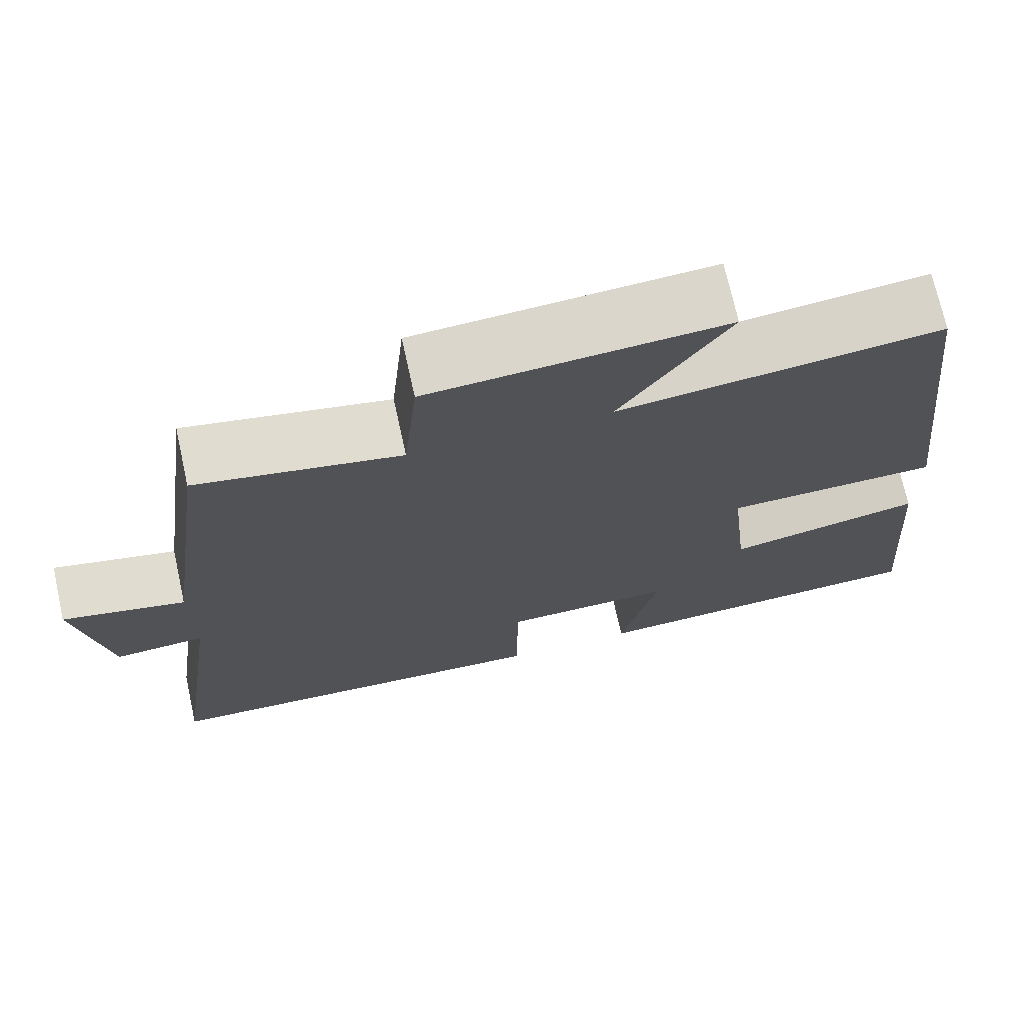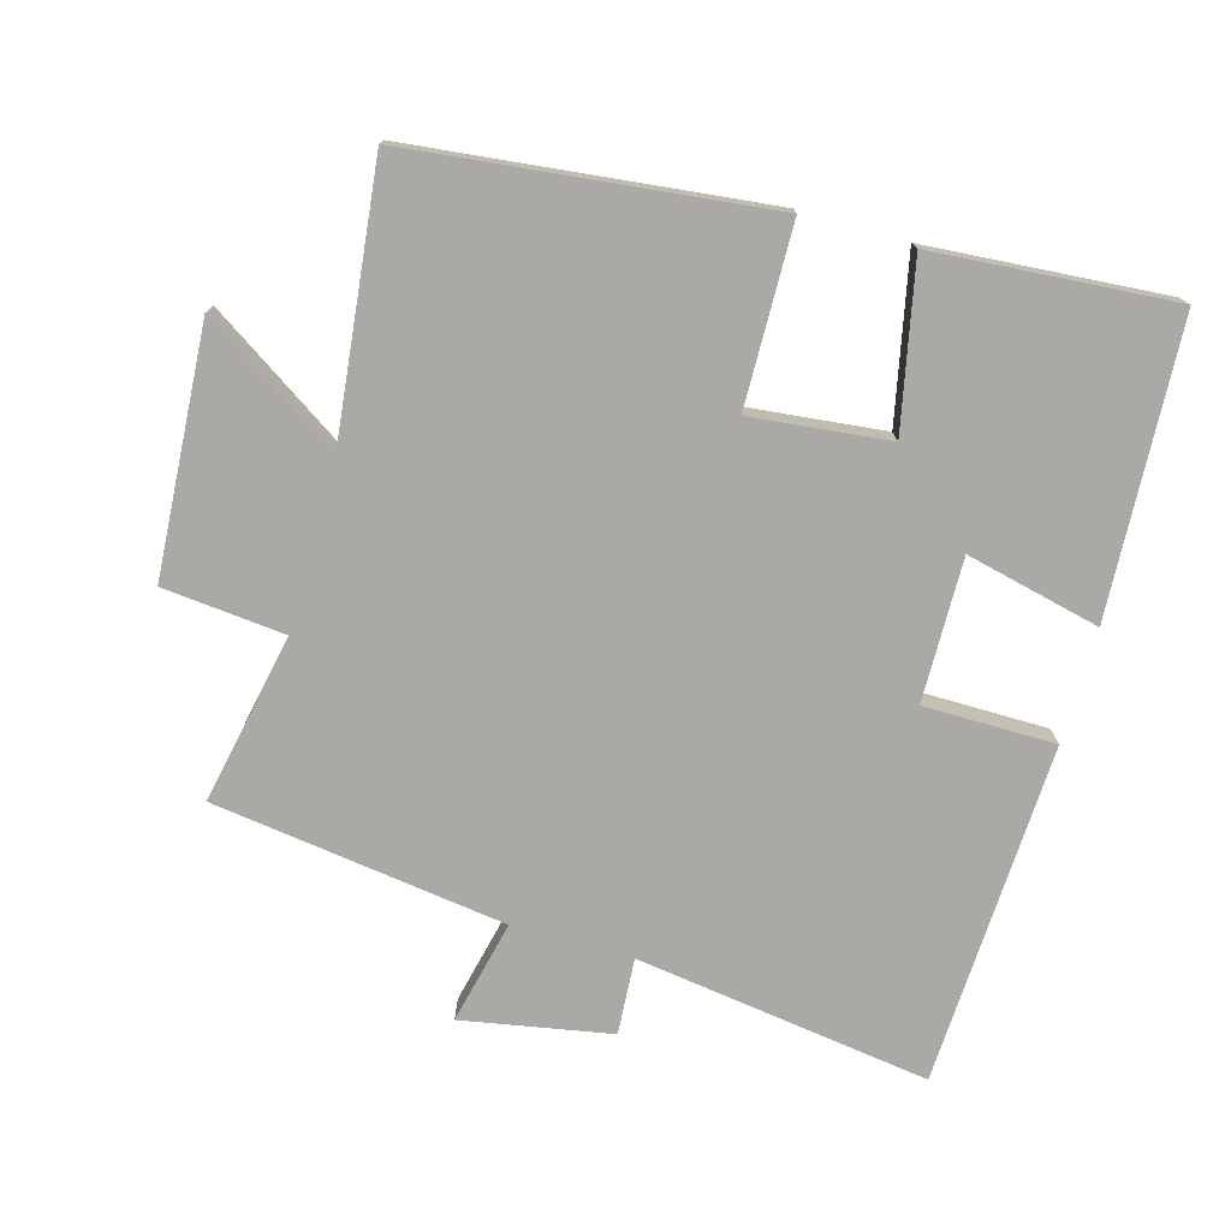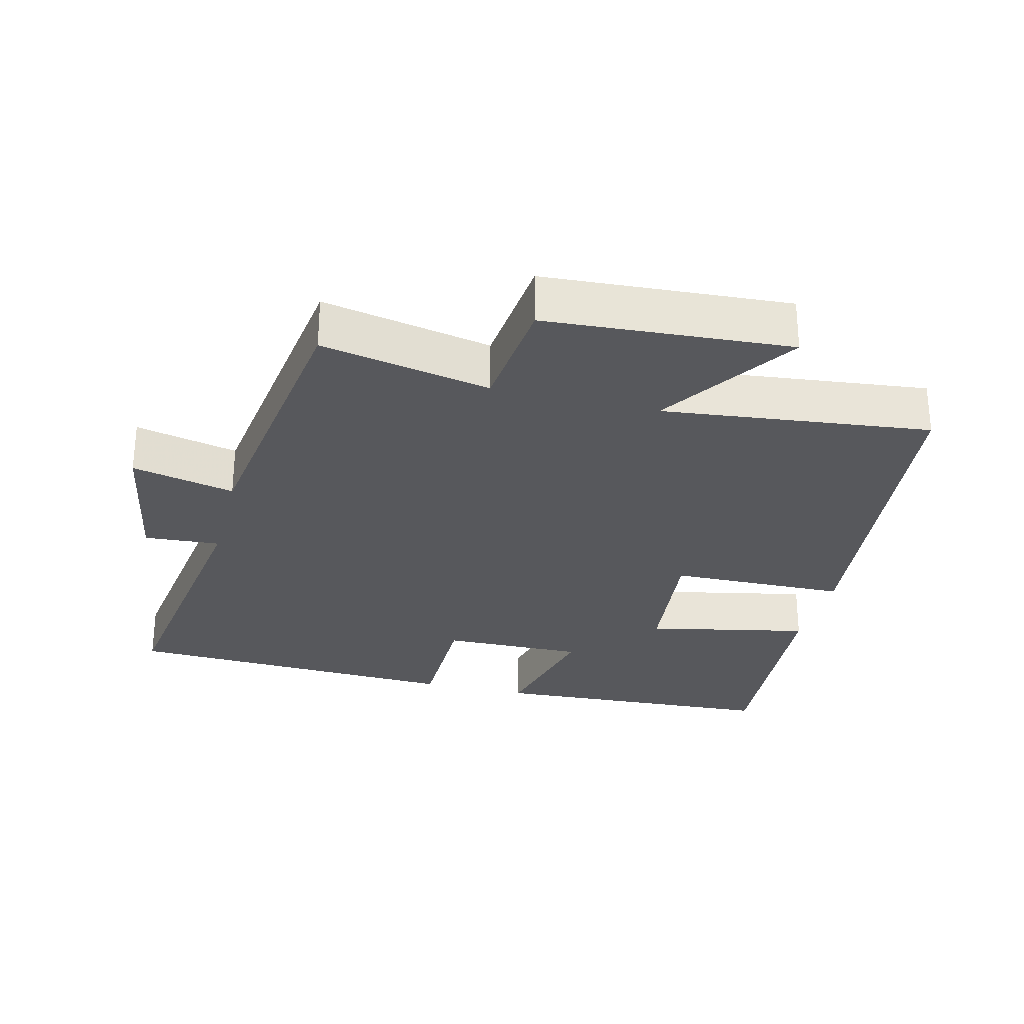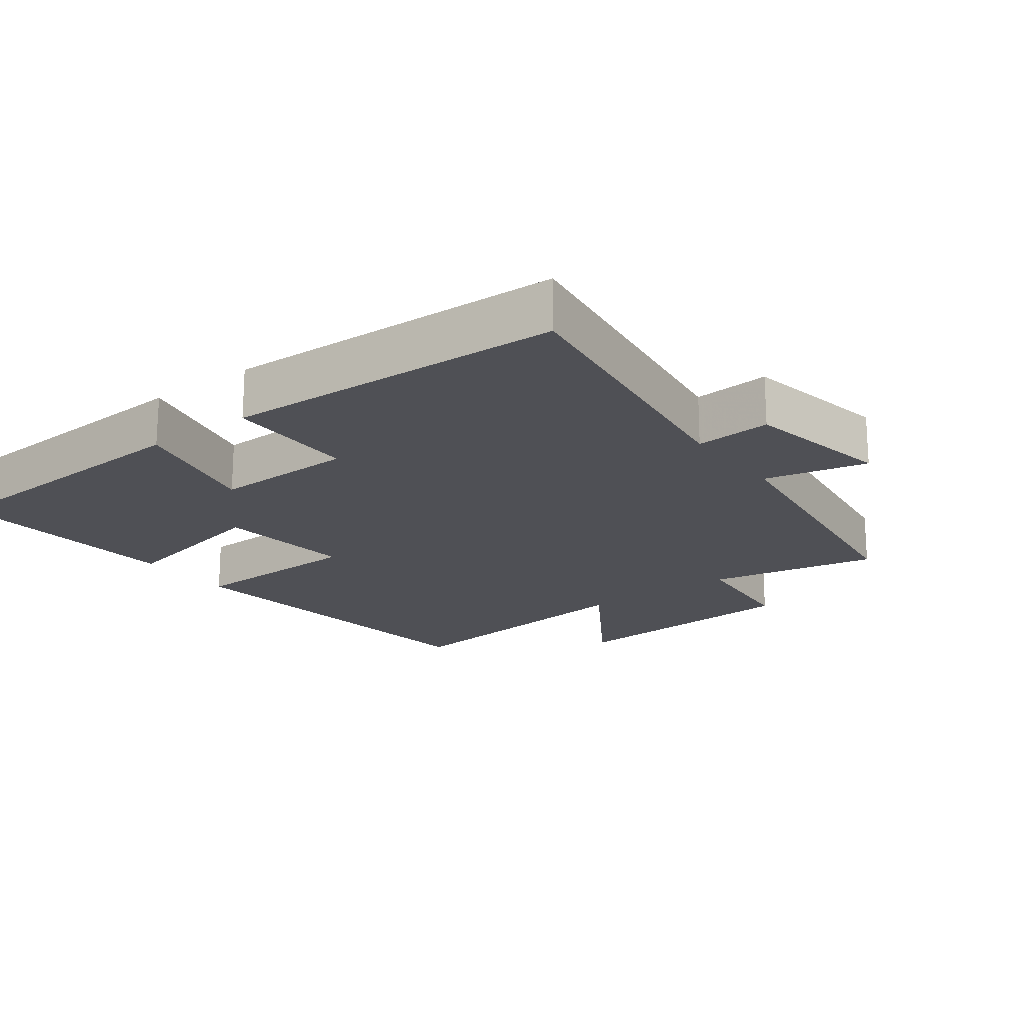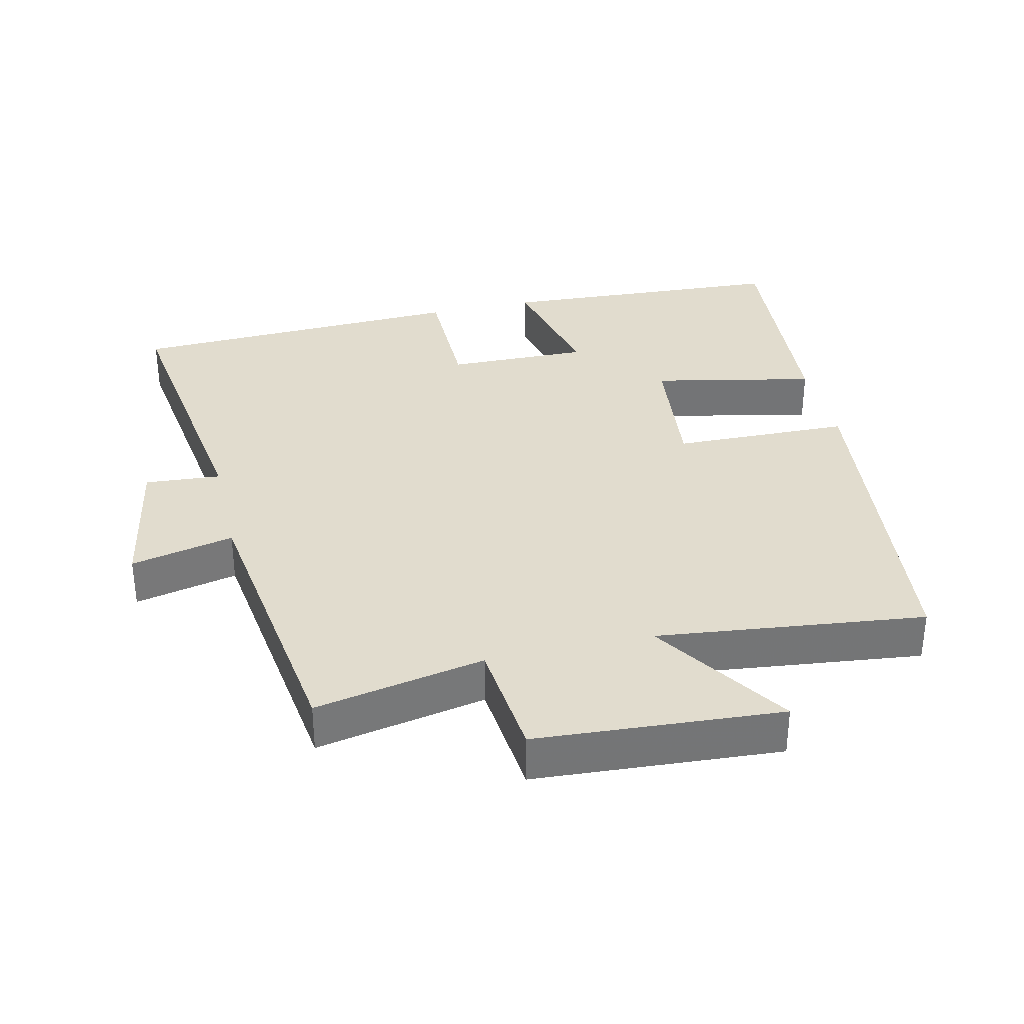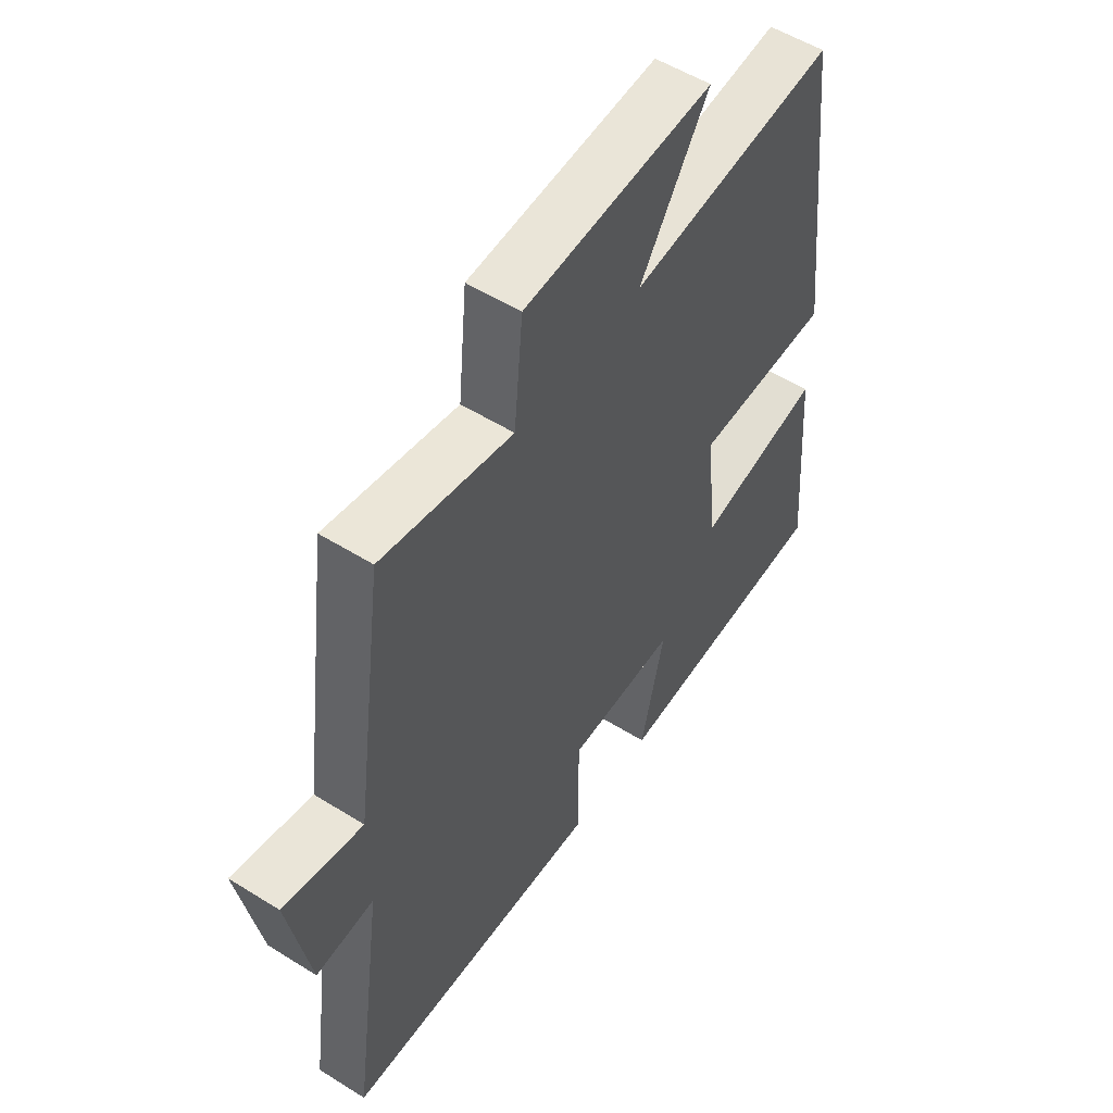
<metadata>
{"format":"obj","ext":"obj","renderer":"f3d","projection":"perspective","resolution":1024,"background":"white","views":[{"elev":71.8,"azim":-12.5,"up":"+Z"},{"elev":-75.4,"azim":74.1,"up":"+Y"},{"elev":-28.6,"azim":-14.2,"up":"+Y"},{"elev":-19.3,"azim":-143.1,"up":"+Y"},{"elev":34.0,"azim":-13.1,"up":"+Y"},{"elev":54.0,"azim":-56.4,"up":"+Z"}]}
</metadata>
<code>
v 0.441 0.07 0.545
v 0.5 0.07 0.028
v 0.24 0.07 0.022
v 0.262 0.07 -0.178
v 0.5 0.07 -0.128
v 0.527 0.07 -0.476
v 0.102 0.07 -0.5
v 0.147 0.07 -0.305
v -0.061 0.07 -0.309
v -0.062 0.07 -0.5
v -0.56 0.07 -0.48
v -0.5 0.07 -0.051
v -0.611 0.07 -0.059
v -0.651 0.07 0.157
v -0.5 0.07 0.123
v -0.442 0.07 0.549
v -0.194 0.07 0.5
v -0.177 0.07 0.677
v 0.181 0.07 0.701
v 0.05 0.07 0.5
v 0.441 0 0.545
v 0.5 0 0.028
v 0.24 0 0.022
v 0.262 0 -0.178
v 0.5 0 -0.128
v 0.527 0 -0.476
v 0.102 0 -0.5
v 0.147 0 -0.305
v -0.061 0 -0.309
v -0.062 0 -0.5
v -0.56 0 -0.48
v -0.5 0 -0.051
v -0.611 0 -0.059
v -0.651 0 0.157
v -0.5 0 0.123
v -0.442 0 0.549
v -0.194 0 0.5
v -0.177 0 0.677
v 0.181 0 0.701
v 0.05 0 0.5
f 17 18 19 20
f 15 16 17
f 15 17 20
f 12 13 14 15
f 12 15 20 1
f 9 10 11 12
f 8 9 12
f 5 6 7 8
f 4 5 8
f 3 4 8 12
f 1 2 3
f 1 3 12
f 40 39 38 37
f 37 36 35
f 40 37 35
f 35 34 33 32
f 21 40 35 32
f 32 31 30 29
f 32 29 28
f 28 27 26 25
f 28 25 24
f 32 28 24 23
f 23 22 21
f 32 23 21
f 1 21 22 2
f 2 22 23 3
f 3 23 24 4
f 4 24 25 5
f 5 25 26 6
f 6 26 27 7
f 7 27 28 8
f 8 28 29 9
f 9 29 30 10
f 10 30 31 11
f 11 31 32 12
f 12 32 33 13
f 13 33 34 14
f 14 34 35 15
f 15 35 36 16
f 16 36 37 17
f 17 37 38 18
f 18 38 39 19
f 19 39 40 20
f 20 40 21 1

</code>
